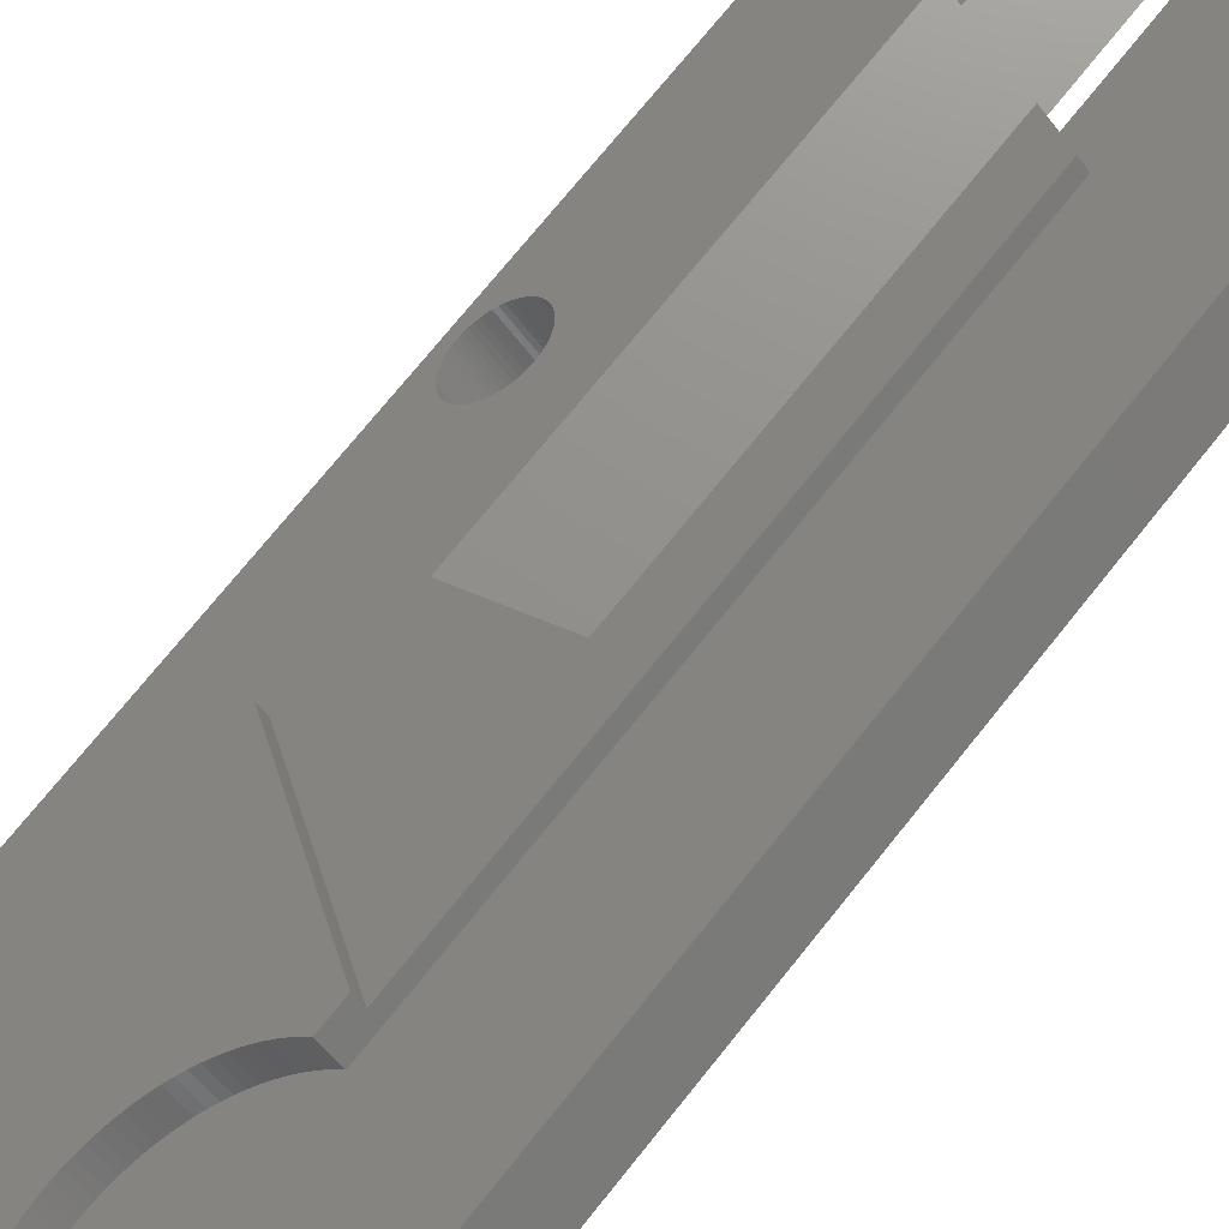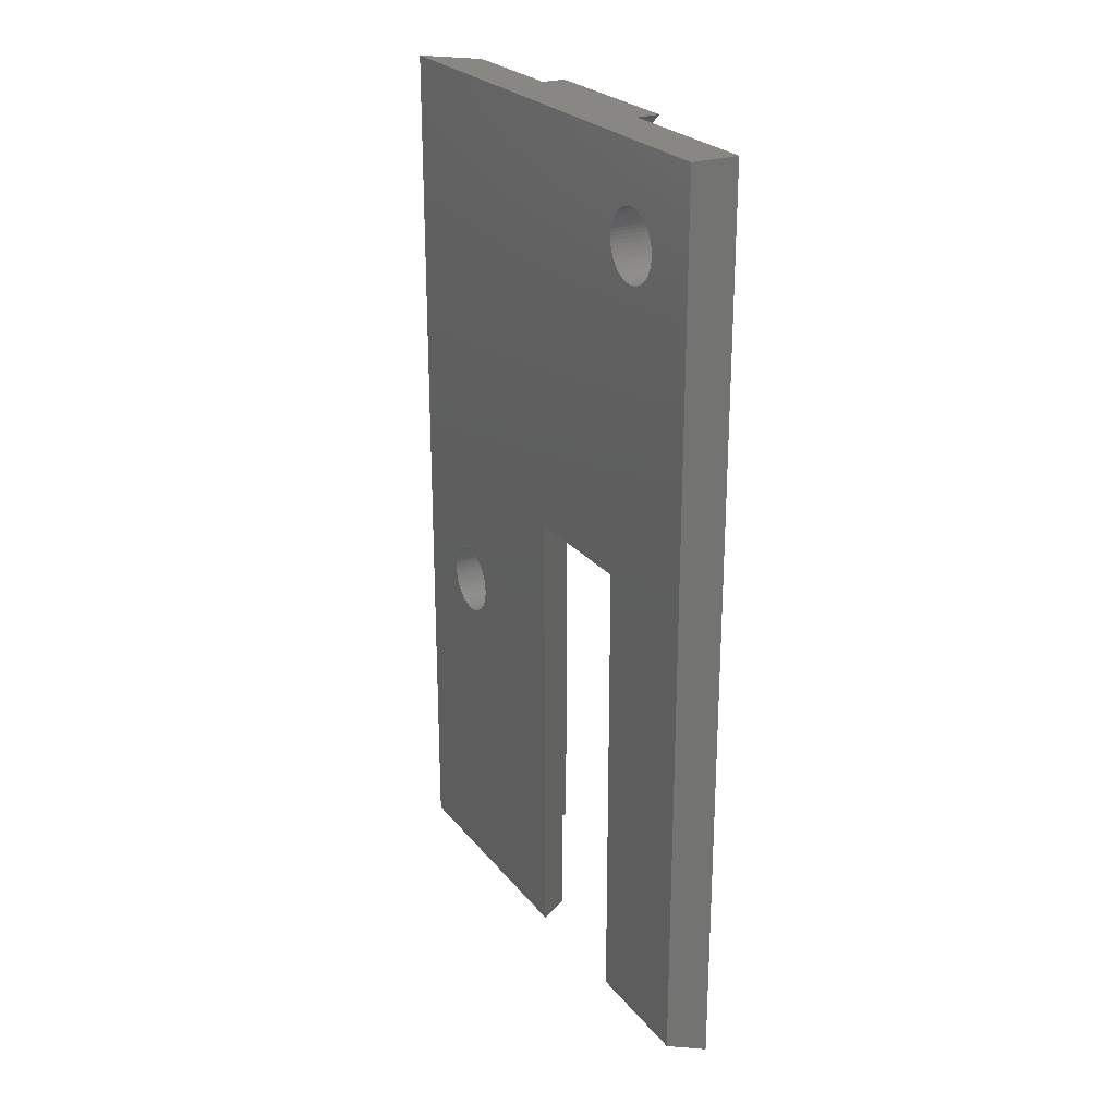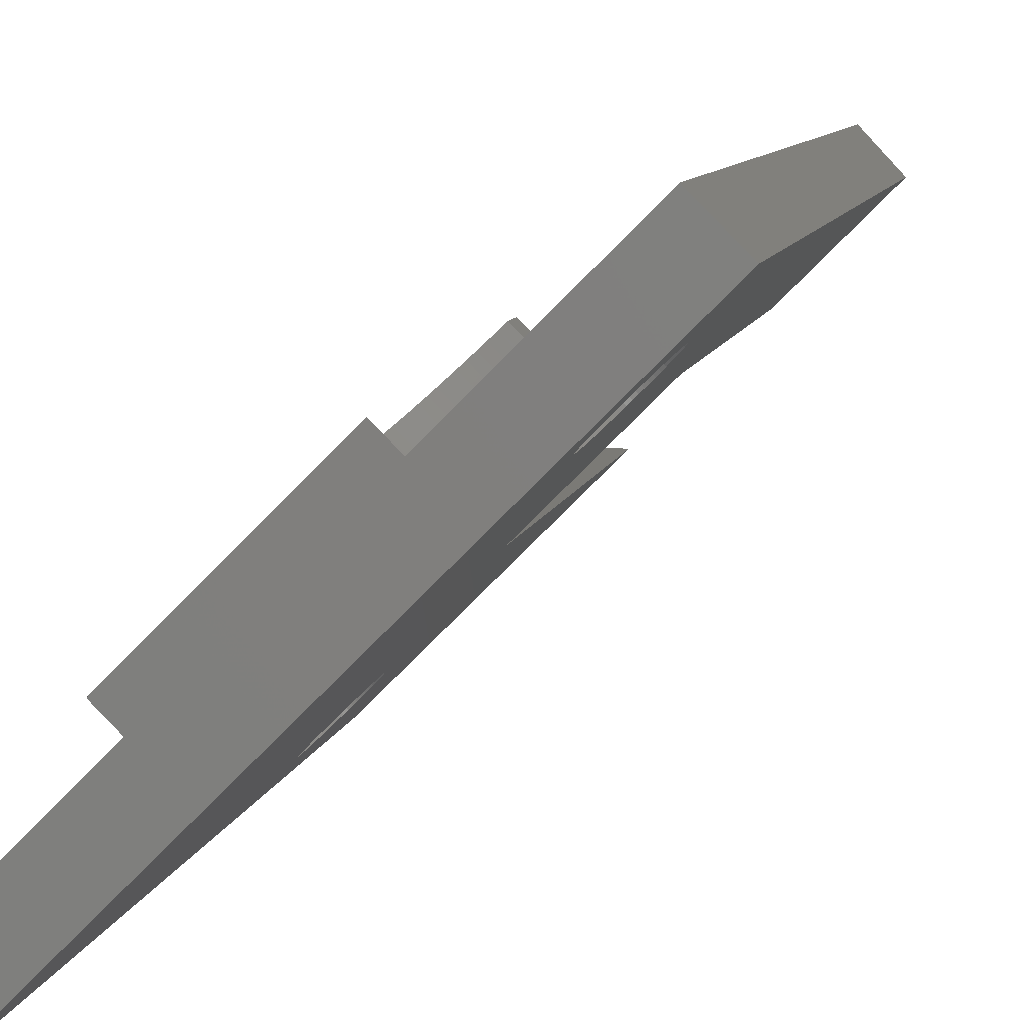
<metadata>
{"format":"stl","ext":"stl","renderer":"f3d","projection":"perspective","resolution":1024,"background":"white","views":[{"elev":72.4,"azim":38.6,"up":"+Y"},{"elev":24.7,"azim":106.1,"up":"+Z"},{"elev":7.4,"azim":9.8,"up":"+Y"}]}
</metadata>
<code>
# stl→obj: 339 verts, 682 faces
v 23 -2 1
v 25.83 -2 1.933
v 17.93 -7.071 1
v 17.93 -9.899 1.933
v 27 2 1
v 32.07 7.071 1
v 29.83 2 1.933
v 33.49 5.657 1.933
v 28.18 3.182 9.197
v 30.01 5.013 34.97
v 30.09 5.087 35.09
v 27 2 8.417
v 28.18 3.182 31.23
v 29.53 4.526 34.55
v 29.64 4.635 34.61
v 29.74 4.739 34.67
v 27.98 2.984 31.33
v 29.19 4.185 34.5
v 29.3 4.3 34.5
v 29.41 4.414 34.52
v 27.79 2.79 31.44
v 27.6 2.602 31.57
v 27.42 2.419 31.72
v 27.24 2.243 31.88
v 27.07 2.074 32.05
v 26.91 1.912 32.24
v 26.76 1.759 32.44
v 29.07 4.071 34.52
v 26.61 1.614 32.66
v 28.96 3.959 34.55
v 28.85 3.85 34.61
v 28.75 3.746 34.67
v 28.65 3.647 34.76
v 28.56 3.556 34.86
v 28.47 3.473 34.97
v 28.4 3.398 35.09
v 28.33 3.334 35.23
v 28.28 3.28 35.37
v 28.24 3.238 35.52
v 28.21 3.207 35.68
v 28.19 3.188 35.84
v 28.18 3.182 36
v 27.12 2.121 40
v 28.19 3.188 36.16
v 28.21 3.207 36.32
v 28.24 3.238 36.48
v 28.28 3.28 36.63
v 28.33 3.334 36.77
v 28.4 3.398 36.91
v 28.47 3.473 37.03
v 28.56 3.556 37.14
v 28.65 3.647 37.24
v 28.75 3.746 37.33
v 28.85 3.85 37.39
v 28.96 3.959 37.45
v 29.07 4.071 37.48
v 29.19 4.185 37.5
v 29.3 4.3 37.5
v 29.41 4.414 37.48
v 32.07 7.071 40
v 29.53 4.526 37.45
v 29.64 4.635 37.39
v 29.74 4.739 37.33
v 29.84 4.838 37.24
v 29.93 4.929 37.14
v 30.01 5.013 37.03
v 30.09 5.087 36.91
v 30.15 5.151 36.77
v 30.21 5.205 36.63
v 30.25 5.248 36.48
v 30.28 5.279 36.32
v 30.3 5.297 36.16
v 30.3 5.303 36
v 30.3 5.297 35.84
v 30.28 5.279 35.68
v 30.25 5.248 35.52
v 30.21 5.205 35.37
v 30.15 5.151 35.23
v 26.48 1.479 32.88
v 26.96 1.957 39.82
v 26.8 1.802 39.62
v 26.65 1.654 39.41
v 26.52 1.516 39.18
v 26.39 1.388 38.95
v 26.35 1.353 33.12
v 26.27 1.269 38.7
v 26.24 1.237 33.37
v 26.16 1.161 38.45
v 26.13 1.132 33.62
v 26.06 1.064 38.19
v 26.04 1.038 33.89
v 25.98 0.9777 37.92
v 25.96 0.9553 34.16
v 25.9 0.903 37.64
v 25.88 0.8839 34.44
v 25.84 0.8401 37.36
v 25.82 0.8244 34.72
v 25.79 0.7892 37.07
v 25.78 0.7769 35.01
v 25.75 0.7504 36.78
v 25.74 0.7416 35.3
v 25.72 0.7239 36.49
v 25.72 0.7186 35.6
v 25.71 0.7097 36.19
v 25.71 0.7079 35.89
v 29.84 4.838 34.76
v 29.93 4.929 34.86
v 29.83 2 22
v 27 2 22
v 26.29 2 8.184
v 26.29 2 22
v 23 -2 5.779
v 25.83 -2 22
v 22.29 -2 22
v 22.29 -2 5.546
v 27.83 3.536 9.197
v 27.83 3.536 30.2
v 21.46 -2.828 26
v 21.46 -2.828 5
v 31.62 3.791 35.37
v 31.57 3.737 35.23
v 33.49 5.657 40
v 31.66 3.834 35.52
v 31.69 3.864 35.68
v 31.71 3.883 35.84
v 31.72 3.889 36
v 31.71 3.883 36.16
v 31.69 3.864 36.32
v 31.66 3.834 36.48
v 31.62 3.791 36.63
v 31.57 3.737 36.77
v 31.5 3.673 36.91
v 31.43 3.598 37.03
v 31.34 3.515 37.14
v 31.25 3.424 37.24
v 31.15 3.325 37.33
v 31.05 3.221 37.39
v 30.94 3.112 37.45
v 30.83 3 37.48
v 30.71 2.886 37.5
v 30.6 2.771 37.5
v 30.49 2.657 37.48
v 30.37 2.545 37.45
v 30.26 2.436 37.39
v 17.93 -9.899 40
v 30.16 2.332 37.33
v 30.06 2.233 37.24
v 29.97 2.142 37.14
v 29.89 2.058 37.03
v 29.81 1.984 36.91
v 29.75 1.92 36.77
v 29.69 1.866 36.63
v 29.65 1.823 36.48
v 29.62 1.793 36.32
v 29.6 1.774 36.16
v 29.6 1.768 36
v 29.6 1.774 35.84
v 29.62 1.793 35.68
v 29.65 1.823 35.52
v 29.69 1.866 35.37
v 29.75 1.92 35.23
v 29.81 1.984 35.09
v 29.89 2.058 34.97
v 29.97 2.142 34.86
v 30.06 2.233 34.76
v 30.16 2.332 34.67
v 30.26 2.436 34.61
v 30.37 2.545 34.55
v 30.49 2.657 34.52
v 30.6 2.771 34.5
v 30.71 2.886 34.5
v 30.83 3 34.52
v 30.94 3.112 34.55
v 31.05 3.221 34.61
v 31.15 3.325 34.67
v 31.25 3.424 34.76
v 31.34 3.515 34.86
v 31.43 3.598 34.97
v 31.5 3.673 35.09
v 19.7 -8.126 16.66
v 19.72 -8.107 16.82
v 19.75 -8.076 16.98
v 21.04 -6.787 15.05
v 20.93 -6.899 15.02
v 20.81 -7.014 15
v 21.79 -6.035 16.18
v 21.76 -6.066 16.02
v 21.72 -6.108 15.87
v 21.81 -6.017 16.66
v 21.82 -6.01 16.5
v 21.81 -6.017 16.34
v 21.67 -6.162 15.73
v 21.6 -6.227 15.59
v 21.53 -6.301 15.47
v 21.44 -6.384 15.36
v 21.35 -6.476 15.26
v 21.25 -6.574 15.17
v 21.15 -6.678 15.11
v 20.7 -7.128 15
v 20.59 -7.243 15.02
v 20.47 -7.355 15.05
v 20.36 -7.464 15.11
v 20.26 -7.568 15.17
v 20.16 -7.666 15.26
v 20.07 -7.758 15.36
v 19.99 -7.841 15.47
v 19.91 -7.915 15.59
v 19.85 -7.98 15.73
v 19.79 -8.034 15.87
v 19.75 -8.076 16.02
v 19.72 -8.107 16.18
v 19.7 -8.126 16.34
v 19.7 -8.132 16.5
v 19.79 -8.034 17.13
v 19.85 -7.98 17.27
v 19.91 -7.915 17.41
v 19.99 -7.841 17.53
v 20.07 -7.758 17.64
v 20.16 -7.666 17.74
v 20.26 -7.568 17.83
v 20.36 -7.464 17.89
v 20.47 -7.355 17.95
v 20.59 -7.243 17.98
v 20.7 -7.128 18
v 20.81 -7.014 18
v 20.93 -6.899 17.98
v 21.04 -6.787 17.95
v 21.15 -6.678 17.89
v 21.25 -6.574 17.83
v 21.35 -6.476 17.74
v 21.44 -6.384 17.64
v 21.53 -6.301 17.53
v 21.6 -6.227 17.41
v 21.67 -6.162 17.27
v 21.72 -6.108 17.13
v 21.76 -6.066 16.98
v 21.79 -6.035 16.82
v 17.93 -7.071 40
v 20.4 -4.602 16.34
v 20.4 -4.596 16.5
v 20.4 -4.602 16.66
v 20.38 -4.621 16.18
v 20.35 -4.652 16.02
v 20.31 -4.694 15.87
v 20.25 -4.748 15.73
v 20.19 -4.812 15.59
v 20.11 -4.887 15.47
v 20.03 -4.97 15.36
v 19.94 -5.062 15.26
v 19.84 -5.16 15.17
v 19.74 -5.264 15.11
v 19.63 -5.373 15.05
v 19.51 -5.485 15.02
v 19.4 -5.599 15
v 19.29 -5.714 15
v 19.17 -5.828 15.02
v 19.06 -5.941 15.05
v 18.95 -6.049 15.11
v 18.85 -6.154 15.17
v 18.75 -6.252 15.26
v 18.66 -6.344 15.36
v 18.57 -6.427 15.47
v 18.5 -6.501 15.59
v 18.43 -6.566 15.73
v 18.38 -6.619 15.87
v 18.34 -6.662 16.02
v 18.31 -6.693 16.18
v 18.29 -6.711 16.34
v 18.28 -6.718 16.5
v 18.29 -6.711 16.66
v 18.31 -6.693 16.82
v 18.34 -6.662 16.98
v 18.38 -6.619 17.13
v 18.43 -6.566 17.27
v 18.5 -6.501 17.41
v 18.57 -6.427 17.53
v 18.66 -6.344 17.64
v 18.75 -6.252 17.74
v 18.85 -6.154 17.83
v 18.95 -6.049 17.89
v 19.06 -5.941 17.95
v 19.17 -5.828 17.98
v 19.29 -5.714 18
v 19.4 -5.599 18
v 19.51 -5.485 17.98
v 19.63 -5.373 17.95
v 19.74 -5.264 17.89
v 19.84 -5.16 17.83
v 19.94 -5.062 17.74
v 20.03 -4.97 17.64
v 20.11 -4.887 17.53
v 20.19 -4.812 17.41
v 20.25 -4.748 17.27
v 20.31 -4.694 17.13
v 20.35 -4.652 16.98
v 20.38 -4.621 16.82
v 27.47 3.889 30.2
v 21.11 -2.475 26
v 27.47 3.889 31.23
v 26.37 2.781 32.05
v 26.54 2.95 31.88
v 26.71 3.126 31.72
v 21.11 -2.475 40
v 25.07 1.484 35.01
v 25.12 1.532 34.72
v 25.18 1.591 34.44
v 26.41 2.828 40
v 26.25 2.665 39.82
v 26.09 2.509 39.62
v 25.95 2.362 39.41
v 25.81 2.223 39.18
v 25.68 2.095 38.95
v 25.56 1.976 38.7
v 25.45 1.868 38.45
v 25.36 1.771 38.19
v 25.27 1.685 37.92
v 25.2 1.61 37.64
v 25.13 1.547 37.36
v 25.08 1.496 37.07
v 25.04 1.458 36.78
v 25.02 1.431 36.49
v 25 1.417 36.19
v 25 1.415 35.89
v 25.01 1.426 35.6
v 25.03 1.449 35.3
v 25.25 1.662 34.16
v 25.33 1.745 33.89
v 25.43 1.839 33.62
v 25.53 1.944 33.37
v 25.65 2.06 33.12
v 25.77 2.186 32.88
v 25.91 2.321 32.66
v 26.05 2.466 32.44
v 26.21 2.619 32.24
v 26.89 3.309 31.57
v 27.08 3.498 31.44
v 27.28 3.691 31.33
v 21.82 -3.182 40
v 21.82 -3.182 5
f 1 2 3
f 3 2 4
f 5 6 7
f 7 6 8
f 5 9 6
f 6 9 10
f 6 10 11
f 5 12 9
f 13 14 9
f 9 14 15
f 9 15 16
f 17 18 13
f 13 18 19
f 13 19 20
f 17 21 18
f 18 21 22
f 18 22 23
f 23 24 18
f 18 24 25
f 18 25 26
f 26 27 18
f 18 27 28
f 28 27 29
f 28 29 30
f 30 29 31
f 31 29 32
f 32 29 33
f 33 29 34
f 34 29 35
f 35 29 36
f 36 29 37
f 37 29 38
f 38 29 39
f 39 29 40
f 40 29 41
f 41 29 42
f 42 29 43
f 42 43 44
f 44 43 45
f 45 43 46
f 46 43 47
f 47 43 48
f 48 43 49
f 49 43 50
f 50 43 51
f 51 43 52
f 52 43 53
f 53 43 54
f 54 43 55
f 55 43 56
f 56 43 57
f 57 43 58
f 58 43 59
f 59 43 60
f 59 60 61
f 61 60 62
f 62 60 63
f 63 60 64
f 64 60 65
f 65 60 66
f 66 60 67
f 67 60 68
f 68 60 69
f 69 60 70
f 70 60 71
f 71 60 72
f 72 60 73
f 73 60 74
f 74 60 75
f 75 60 76
f 76 60 6
f 76 6 77
f 77 6 78
f 78 6 11
f 29 79 43
f 43 79 80
f 80 79 81
f 81 79 82
f 82 79 83
f 83 79 84
f 84 79 85
f 84 85 86
f 86 85 87
f 86 87 88
f 88 87 89
f 88 89 90
f 90 89 91
f 90 91 92
f 92 91 93
f 92 93 94
f 94 93 95
f 94 95 96
f 96 95 97
f 96 97 98
f 98 97 99
f 98 99 100
f 100 99 101
f 100 101 102
f 102 101 103
f 102 103 104
f 104 103 105
f 20 14 13
f 16 106 9
f 9 106 107
f 9 107 10
f 5 7 12
f 12 7 108
f 12 108 109
f 110 12 111
f 111 12 109
f 1 112 2
f 2 112 113
f 113 112 114
f 114 112 115
f 110 111 116
f 116 111 117
f 117 111 118
f 118 111 114
f 118 114 119
f 119 114 115
f 108 113 109
f 109 113 111
f 111 113 114
f 7 8 108
f 108 8 120
f 108 120 121
f 8 122 120
f 120 122 123
f 123 122 124
f 124 122 125
f 125 122 126
f 126 122 127
f 127 122 128
f 128 122 129
f 129 122 130
f 130 122 131
f 131 122 132
f 132 122 133
f 133 122 134
f 134 122 135
f 135 122 136
f 136 122 137
f 137 122 138
f 138 122 139
f 139 122 140
f 140 122 141
f 141 122 142
f 142 122 143
f 143 122 144
f 144 122 145
f 144 145 146
f 146 145 147
f 147 145 148
f 148 145 149
f 149 145 150
f 150 145 151
f 151 145 152
f 152 145 153
f 153 145 154
f 154 145 155
f 155 145 156
f 156 145 113
f 156 113 157
f 157 113 158
f 158 113 159
f 159 113 160
f 160 113 161
f 161 113 162
f 162 113 108
f 162 108 163
f 163 108 164
f 164 108 165
f 165 108 166
f 166 108 167
f 167 108 168
f 168 108 169
f 169 108 170
f 170 108 171
f 171 108 172
f 172 108 173
f 173 108 174
f 174 108 175
f 175 108 176
f 176 108 177
f 177 108 178
f 178 108 179
f 179 108 121
f 4 180 145
f 145 180 181
f 145 181 182
f 2 183 4
f 4 183 184
f 4 184 185
f 113 186 2
f 2 186 187
f 2 187 188
f 189 190 113
f 113 190 191
f 113 191 186
f 188 192 2
f 2 192 193
f 2 193 194
f 194 195 2
f 2 195 196
f 2 196 197
f 197 198 2
f 2 198 183
f 185 199 4
f 4 199 200
f 4 200 201
f 201 202 4
f 4 202 203
f 4 203 204
f 204 205 4
f 4 205 206
f 4 206 207
f 207 208 4
f 4 208 209
f 4 209 210
f 210 211 4
f 4 211 212
f 4 212 213
f 213 180 4
f 182 214 145
f 145 214 215
f 145 215 216
f 216 217 145
f 145 217 218
f 145 218 219
f 219 220 145
f 145 220 221
f 145 221 222
f 222 223 145
f 145 223 224
f 145 224 225
f 225 226 145
f 145 226 227
f 145 227 113
f 113 227 228
f 113 228 229
f 229 230 113
f 113 230 231
f 113 231 232
f 232 233 113
f 113 233 234
f 113 234 235
f 235 236 113
f 113 236 237
f 113 237 189
f 3 4 238
f 238 4 145
f 239 191 240
f 240 191 190
f 240 190 241
f 241 190 189
f 241 189 237
f 239 242 191
f 191 242 186
f 186 242 243
f 186 243 187
f 187 243 244
f 187 244 188
f 188 244 245
f 188 245 192
f 192 245 246
f 192 246 193
f 193 246 247
f 193 247 194
f 194 247 248
f 194 248 195
f 195 248 249
f 195 249 196
f 196 249 250
f 196 250 197
f 197 250 251
f 197 251 198
f 198 251 252
f 198 252 183
f 183 252 253
f 183 253 184
f 184 253 254
f 184 254 185
f 185 254 255
f 185 255 199
f 199 255 256
f 199 256 200
f 200 256 257
f 200 257 201
f 201 257 258
f 201 258 202
f 202 258 259
f 202 259 203
f 203 259 260
f 203 260 204
f 204 260 261
f 204 261 205
f 205 261 262
f 205 262 206
f 206 262 263
f 206 263 207
f 207 263 264
f 207 264 208
f 208 264 265
f 208 265 209
f 209 265 266
f 209 266 210
f 210 266 267
f 210 267 211
f 211 267 268
f 211 268 212
f 212 268 269
f 212 269 213
f 213 269 270
f 213 270 180
f 180 270 271
f 180 271 181
f 181 271 272
f 181 272 182
f 182 272 273
f 182 273 214
f 214 273 274
f 214 274 215
f 215 274 275
f 215 275 216
f 216 275 276
f 216 276 217
f 217 276 277
f 217 277 218
f 218 277 278
f 218 278 219
f 219 278 279
f 219 279 220
f 220 279 280
f 220 280 221
f 221 280 281
f 221 281 222
f 222 281 282
f 222 282 223
f 223 282 283
f 223 283 224
f 224 283 284
f 224 284 225
f 225 284 285
f 225 285 226
f 226 285 286
f 226 286 227
f 227 286 287
f 227 287 228
f 228 287 288
f 228 288 229
f 229 288 289
f 229 289 230
f 230 289 290
f 230 290 231
f 231 290 291
f 231 291 232
f 232 291 292
f 232 292 233
f 233 292 293
f 233 293 234
f 234 293 294
f 234 294 235
f 235 294 295
f 235 295 236
f 236 295 296
f 236 296 237
f 237 296 241
f 74 125 73
f 73 125 126
f 73 126 72
f 72 126 127
f 72 127 128
f 74 75 125
f 125 75 124
f 124 75 76
f 124 76 123
f 123 76 77
f 123 77 120
f 120 77 78
f 120 78 121
f 121 78 11
f 121 11 179
f 179 11 10
f 179 10 178
f 178 10 107
f 178 107 177
f 177 107 106
f 177 106 176
f 176 106 16
f 176 16 175
f 175 16 15
f 175 15 174
f 174 15 14
f 174 14 173
f 173 14 20
f 173 20 172
f 172 20 19
f 172 19 171
f 171 19 18
f 171 18 170
f 170 18 28
f 170 28 169
f 169 28 30
f 169 30 168
f 168 30 31
f 168 31 167
f 167 31 32
f 167 32 166
f 166 32 33
f 166 33 165
f 165 33 34
f 165 34 164
f 164 34 35
f 164 35 163
f 163 35 36
f 163 36 162
f 162 36 37
f 162 37 161
f 161 37 38
f 161 38 160
f 160 38 39
f 160 39 159
f 159 39 40
f 159 40 158
f 158 40 41
f 158 41 157
f 157 41 42
f 157 42 156
f 156 42 44
f 156 44 155
f 155 44 45
f 155 45 154
f 154 45 46
f 154 46 153
f 153 46 47
f 153 47 152
f 152 47 48
f 152 48 151
f 151 48 49
f 151 49 150
f 150 49 50
f 150 50 149
f 149 50 51
f 149 51 148
f 148 51 52
f 148 52 147
f 147 52 53
f 147 53 146
f 146 53 54
f 146 54 144
f 144 54 55
f 144 55 143
f 143 55 56
f 143 56 142
f 142 56 57
f 142 57 141
f 141 57 58
f 141 58 140
f 140 58 59
f 140 59 139
f 139 59 61
f 139 61 138
f 138 61 62
f 138 62 137
f 137 62 63
f 137 63 136
f 136 63 64
f 136 64 135
f 135 64 65
f 135 65 134
f 134 65 66
f 134 66 133
f 133 66 67
f 133 67 132
f 132 67 68
f 132 68 131
f 131 68 69
f 131 69 130
f 130 69 70
f 130 70 129
f 129 70 71
f 129 71 128
f 128 71 72
f 117 118 297
f 297 118 298
f 110 116 12
f 12 116 9
f 116 117 9
f 9 117 13
f 13 117 299
f 299 117 297
f 298 300 297
f 297 300 301
f 297 301 302
f 303 304 298
f 298 304 305
f 298 305 306
f 307 308 303
f 303 308 309
f 303 309 310
f 310 311 303
f 303 311 312
f 303 312 313
f 313 314 303
f 303 314 315
f 303 315 316
f 316 317 303
f 303 317 318
f 303 318 319
f 319 320 303
f 303 320 321
f 303 321 322
f 322 323 303
f 303 323 324
f 303 324 325
f 325 304 303
f 306 326 298
f 298 326 327
f 298 327 328
f 328 329 298
f 298 329 330
f 298 330 331
f 331 332 298
f 298 332 333
f 298 333 334
f 334 300 298
f 302 335 297
f 297 335 336
f 297 336 337
f 337 299 297
f 298 118 303
f 303 118 338
f 338 118 339
f 339 118 119
f 112 1 339
f 339 1 3
f 339 3 251
f 251 3 252
f 252 3 253
f 253 3 254
f 254 3 255
f 255 3 256
f 256 3 257
f 257 3 258
f 258 3 259
f 259 3 260
f 260 3 261
f 261 3 262
f 262 3 263
f 263 3 264
f 264 3 265
f 265 3 266
f 266 3 267
f 267 3 268
f 268 3 269
f 269 3 238
f 269 238 270
f 270 238 271
f 271 238 272
f 272 238 273
f 273 238 274
f 274 238 275
f 275 238 276
f 276 238 277
f 277 238 278
f 278 238 279
f 279 238 280
f 280 238 281
f 281 238 282
f 282 238 283
f 283 238 284
f 284 238 285
f 285 238 286
f 286 238 287
f 287 238 338
f 287 338 288
f 288 338 289
f 289 338 290
f 290 338 291
f 291 338 292
f 292 338 293
f 293 338 294
f 294 338 295
f 295 338 296
f 296 338 241
f 241 338 339
f 241 339 240
f 240 339 239
f 239 339 242
f 242 339 243
f 243 339 244
f 244 339 245
f 245 339 246
f 246 339 247
f 247 339 248
f 248 339 249
f 249 339 250
f 250 339 251
f 119 115 339
f 339 115 112
f 307 43 308
f 308 43 80
f 308 80 309
f 309 80 81
f 309 81 310
f 310 81 82
f 310 82 311
f 311 82 83
f 311 83 312
f 312 83 84
f 312 84 313
f 313 84 86
f 313 86 314
f 314 86 88
f 314 88 315
f 315 88 90
f 315 90 316
f 316 90 92
f 316 92 317
f 317 92 94
f 317 94 318
f 318 94 96
f 318 96 319
f 319 96 98
f 319 98 320
f 320 98 100
f 320 100 321
f 321 100 102
f 321 102 322
f 322 102 104
f 322 104 323
f 323 104 105
f 323 105 324
f 324 105 103
f 324 103 325
f 325 103 101
f 325 101 304
f 304 101 99
f 304 99 305
f 305 99 97
f 305 97 306
f 306 97 95
f 306 95 326
f 326 95 93
f 326 93 327
f 327 93 91
f 327 91 328
f 328 91 89
f 328 89 329
f 329 89 87
f 329 87 330
f 330 87 85
f 330 85 331
f 331 85 79
f 331 79 332
f 332 79 29
f 332 29 333
f 333 29 27
f 333 27 334
f 334 27 26
f 334 26 300
f 300 26 25
f 300 25 301
f 301 25 24
f 301 24 302
f 302 24 23
f 302 23 335
f 335 23 22
f 335 22 336
f 336 22 21
f 336 21 337
f 337 21 17
f 337 17 299
f 299 17 13
f 6 60 8
f 8 60 122
f 238 145 338
f 338 145 122
f 338 122 43
f 43 122 60
f 307 303 43
f 43 303 338

</code>
